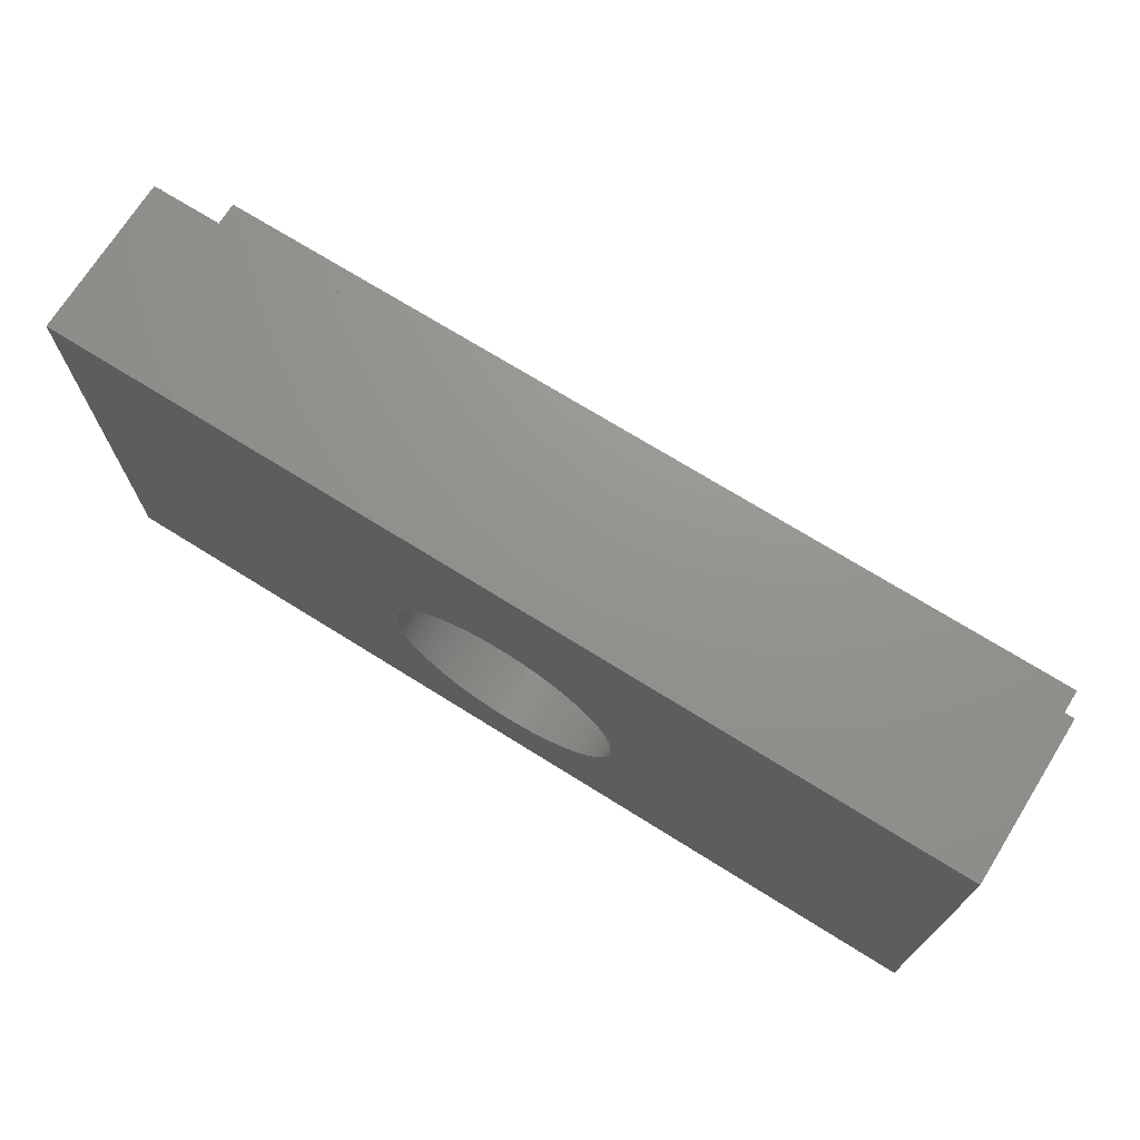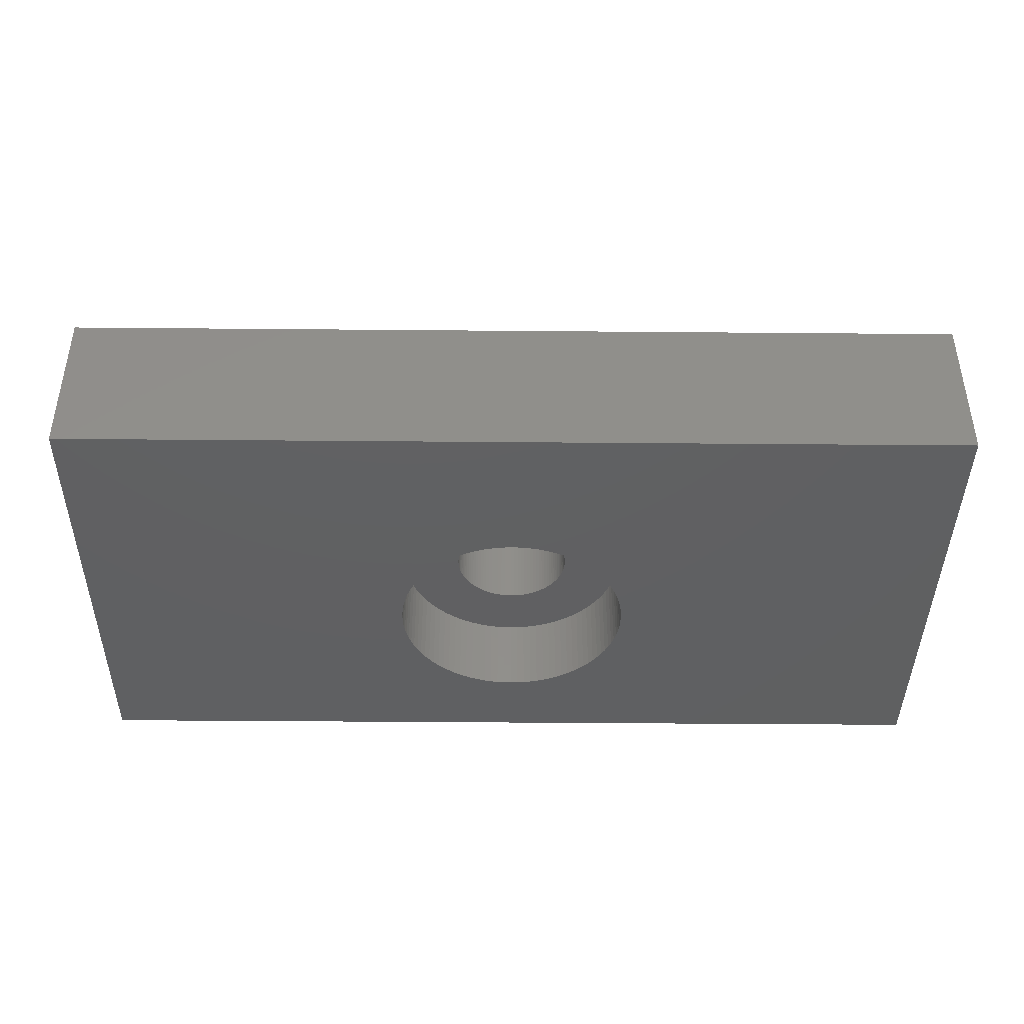
<metadata>
{"format":"stl","ext":"stl","renderer":"f3d","projection":"perspective","resolution":1024,"background":"white","views":[{"elev":71.3,"azim":32.0,"up":"+Z"},{"elev":-41.4,"azim":-0.6,"up":"+Y"}]}
</metadata>
<code>
# stl→obj: 412 verts, 824 faces
v 22.86 10 2
v 11.43 10 0.5
v 0 10 2
v 11.52 10 0.497
v 11.62 10 0.4882
v 11.71 10 0.4734
v 11.8 10 0.4529
v 11.89 10 0.4266
v 11.98 10 0.3947
v 12.07 10 0.3572
v 12.15 10 0.3145
v 12.23 10 0.2665
v 12.31 10 0.2135
v 12.39 10 0.1558
v 12.46 10 0.09345
v 12.52 10 0.02682
v 12.59 10 -0.04386
v 12.64 10 -0.1183
v 12.7 10 -0.1963
v 12.74 10 -0.2774
v 12.79 10 -0.3613
v 12.82 10 -0.4478
v 12.86 10 -0.5365
v 12.88 10 -0.627
v 12.9 10 -0.7189
v 12.92 10 -0.812
v 12.93 10 -0.9058
v 12.93 10 -1
v 12.93 10 -1.094
v 12.92 10 -1.188
v 22.86 10 -6
v 12.9 10 -1.281
v 12.88 10 -1.373
v 12.86 10 -1.464
v 12.82 10 -1.552
v 12.79 10 -1.639
v 12.74 10 -1.723
v 12.7 10 -1.804
v 12.64 10 -1.882
v 12.59 10 -1.956
v 12.52 10 -2.027
v 12.46 10 -2.093
v 12.39 10 -2.156
v 12.31 10 -2.214
v 12.23 10 -2.266
v 12.15 10 -2.314
v 12.07 10 -2.357
v 11.52 10 -2.497
v 11.43 10 -2.5
v 11.62 10 -2.488
v 11.71 10 -2.473
v 11.8 10 -2.453
v 11.89 10 -2.427
v 11.98 10 -2.395
v 11.34 10 0.497
v 11.24 10 0.4882
v 11.15 10 0.4734
v 11.06 10 0.4529
v 10.97 10 0.4266
v 10.88 10 0.3947
v 10.79 10 0.3572
v 10.71 10 0.3145
v 10.63 10 0.2665
v 10.55 10 0.2135
v 10.47 10 0.1558
v 10.4 10 0.09345
v 10.34 10 0.02682
v 10.27 10 -0.04386
v 10.22 10 -0.1183
v 10.16 10 -0.1963
v 10.12 10 -0.2774
v 10.07 10 -0.3613
v 10.04 10 -0.4478
v 10 10 -0.5365
v 9.977 10 -0.627
v 9.957 10 -0.7189
v 9.942 10 -0.812
v 9.933 10 -0.9058
v 9.93 10 -1
v 9.933 10 -1.094
v 9.942 10 -1.188
v 0 10 -6
v 9.957 10 -1.281
v 9.977 10 -1.373
v 10 10 -1.464
v 10.04 10 -1.552
v 10.07 10 -1.639
v 10.12 10 -1.723
v 10.16 10 -1.804
v 10.22 10 -1.882
v 10.27 10 -1.956
v 10.34 10 -2.027
v 10.4 10 -2.093
v 10.47 10 -2.156
v 10.55 10 -2.214
v 10.63 10 -2.266
v 10.71 10 -2.314
v 10.79 10 -2.357
v 10.88 10 -2.395
v 11.34 10 -2.497
v 11.24 10 -2.488
v 11.15 10 -2.473
v 11.06 10 -2.453
v 10.97 10 -2.427
v 22.86 8 2
v 0 8 2
v 0 8 6
v 22.86 8 6
v 14.42 4 -1.188
v 14.43 6 -1
v 14.42 6 -1.188
v 14.43 4 -1
v 8.43 4 -1
v 8.436 6 -1.188
v 8.43 6 -1
v 8.436 4 -1.188
v 11.43 6 -4
v 11.62 4 -3.994
v 11.62 6 -3.994
v 11.43 4 -4
v 9.376 4 1.187
v 9.243 6 1.054
v 9.376 6 1.187
v 9.243 4 1.054
v 13.48 4 -3.187
v 13.62 6 -3.054
v 13.48 6 -3.187
v 13.62 4 -3.054
v 9.376 6 -3.187
v 9.518 4 -3.312
v 9.518 6 -3.312
v 9.376 4 -3.187
v 10.33 6 -3.789
v 10.5 4 -3.853
v 10.5 6 -3.853
v 10.33 4 -3.789
v 8.716 4 0.2773
v 8.641 6 0.1044
v 8.716 6 0.2773
v 8.641 4 0.1044
v 14.14 4 -2.277
v 14.22 6 -2.104
v 14.14 6 -2.277
v 14.22 4 -2.104
v 12.53 6 -3.789
v 12.71 4 -3.714
v 12.71 6 -3.714
v 12.53 4 -3.789
v 13.04 6 -3.533
v 13.19 4 -3.427
v 13.19 6 -3.427
v 13.04 4 -3.533
v 8.716 4 -2.277
v 8.801 6 -2.445
v 8.716 6 -2.277
v 8.801 4 -2.445
v 10.87 6 -3.947
v 11.05 4 -3.976
v 11.05 6 -3.976
v 10.87 4 -3.947
v 14.22 4 0.1044
v 14.14 6 0.2773
v 14.22 6 0.1044
v 14.14 4 0.2773
v 12.53 4 1.789
v 12.71 6 1.714
v 12.71 4 1.714
v 12.53 6 1.789
v 8.524 4 -0.2539
v 8.483 6 -0.4379
v 8.524 6 -0.2539
v 8.483 4 -0.4379
v 14.34 4 -1.746
v 14.38 6 -1.562
v 14.34 6 -1.746
v 14.38 4 -1.562
v 14.28 4 -1.927
v 14.28 6 -1.927
v 13.86 4 -2.763
v 13.96 6 -2.607
v 13.86 6 -2.763
v 13.96 4 -2.607
v 13.74 4 -2.912
v 13.74 6 -2.912
v 14.06 4 -2.445
v 14.06 6 -2.445
v 11.99 6 -3.947
v 12.18 4 -3.906
v 12.18 6 -3.906
v 11.99 4 -3.947
v 12.36 6 -3.853
v 12.36 4 -3.853
v 12.88 6 -3.629
v 12.88 4 -3.629
v 13.34 6 -3.312
v 13.34 4 -3.312
v 8.524 4 -1.746
v 8.577 6 -1.927
v 8.524 6 -1.746
v 8.577 4 -1.927
v 9.003 4 -2.763
v 9.118 6 -2.912
v 9.003 6 -2.763
v 9.118 4 -2.912
v 8.897 4 -2.607
v 8.897 6 -2.607
v 9.823 6 -3.533
v 9.985 4 -3.629
v 9.985 6 -3.629
v 9.823 4 -3.533
v 9.667 6 -3.427
v 9.667 4 -3.427
v 10.68 6 -3.906
v 10.68 4 -3.906
v 11.24 6 -3.994
v 11.24 4 -3.994
v 14.38 4 -0.4379
v 14.34 6 -0.2539
v 14.38 6 -0.4379
v 14.34 4 -0.2539
v 11.99 4 1.947
v 12.18 6 1.906
v 12.18 4 1.906
v 11.99 6 1.947
v 12.36 6 1.853
v 12.36 4 1.853
v 13.04 4 1.533
v 13.19 6 1.427
v 13.19 4 1.427
v 13.04 6 1.533
v 13.34 6 1.312
v 13.34 4 1.312
v 12.88 6 1.629
v 12.88 4 1.629
v 14.06 4 0.4453
v 13.96 6 0.6075
v 14.06 6 0.4453
v 13.96 4 0.6075
v 14.28 4 -0.07295
v 14.28 6 -0.07295
v 9.823 4 1.533
v 9.985 6 1.629
v 9.985 4 1.629
v 9.823 6 1.533
v 9.118 4 0.9123
v 9.003 6 0.7634
v 9.118 6 0.9123
v 9.003 4 0.7634
v 8.577 4 -0.07295
v 8.577 6 -0.07295
v 14.41 6 -1.376
v 14.41 4 -1.376
v 11.81 6 -3.976
v 11.81 4 -3.976
v 8.454 4 -1.376
v 8.483 6 -1.562
v 8.454 6 -1.376
v 8.483 4 -1.562
v 9.243 6 -3.054
v 9.243 4 -3.054
v 8.641 6 -2.104
v 8.641 4 -2.104
v 11.43 6 0.5
v 11.43 6 2
v 11.24 6 1.994
v 11.34 6 0.497
v 11.05 6 1.976
v 11.62 6 1.994
v 11.24 6 0.4882
v 10.87 6 1.947
v 11.52 6 0.497
v 11.15 6 0.4734
v 10.68 6 1.906
v 11.81 6 1.976
v 11.06 6 0.4529
v 10.5 6 1.853
v 11.62 6 0.4882
v 10.97 6 0.4266
v 10.33 6 1.789
v 10.88 6 0.3947
v 10.15 6 1.714
v 11.71 6 0.4734
v 10.79 6 0.3572
v 10.71 6 0.3145
v 11.8 6 0.4529
v 10.63 6 0.2665
v 9.667 6 1.427
v 10.55 6 0.2135
v 9.518 6 1.312
v 11.89 6 0.4266
v 10.47 6 0.1558
v 10.4 6 0.09345
v 11.98 6 0.3947
v 10.34 6 0.02682
v 10.27 6 -0.04386
v 12.07 6 0.3572
v 10.22 6 -0.1183
v 8.897 6 0.6075
v 12.15 6 0.3145
v 10.16 6 -0.1963
v 8.801 6 0.4453
v 10.12 6 -0.2774
v 10.07 6 -0.3613
v 10.04 6 -0.4478
v 10 6 -0.5365
v 9.977 6 -0.627
v 9.957 6 -0.7189
v 8.454 6 -0.624
v 9.942 6 -0.812
v 8.436 6 -0.8116
v 9.933 6 -0.9058
v 9.93 6 -1
v 9.933 6 -1.094
v 9.942 6 -1.188
v 9.957 6 -1.281
v 9.977 6 -1.373
v 10 6 -1.464
v 10.04 6 -1.552
v 10.07 6 -1.639
v 10.12 6 -1.723
v 10.16 6 -1.804
v 10.22 6 -1.882
v 10.27 6 -1.956
v 10.34 6 -2.027
v 10.4 6 -2.093
v 10.47 6 -2.156
v 10.55 6 -2.214
v 10.63 6 -2.266
v 10.71 6 -2.314
v 12.23 6 0.2665
v 12.31 6 0.2135
v 12.39 6 0.1558
v 13.48 6 1.187
v 12.46 6 0.09345
v 13.62 6 1.054
v 12.52 6 0.02682
v 13.74 6 0.9123
v 12.59 6 -0.04386
v 13.86 6 0.7634
v 12.64 6 -0.1183
v 12.7 6 -0.1963
v 12.74 6 -0.2774
v 12.79 6 -0.3613
v 12.82 6 -0.4478
v 12.86 6 -0.5365
v 12.88 6 -0.627
v 12.9 6 -0.7189
v 14.41 6 -0.624
v 12.92 6 -0.812
v 14.42 6 -0.8116
v 12.93 6 -0.9058
v 12.93 6 -1
v 12.93 6 -1.094
v 12.92 6 -1.188
v 12.9 6 -1.281
v 12.88 6 -1.373
v 12.86 6 -1.464
v 12.82 6 -1.552
v 12.79 6 -1.639
v 12.74 6 -1.723
v 12.7 6 -1.804
v 12.64 6 -1.882
v 12.59 6 -1.956
v 12.52 6 -2.027
v 12.46 6 -2.093
v 12.39 6 -2.156
v 12.31 6 -2.214
v 12.23 6 -2.266
v 12.15 6 -2.314
v 12.07 6 -2.357
v 11.98 6 -2.395
v 11.89 6 -2.427
v 11.8 6 -2.453
v 11.71 6 -2.473
v 11.62 6 -2.488
v 11.52 6 -2.497
v 11.43 6 -2.5
v 10.79 6 -2.357
v 10.15 6 -3.714
v 10.88 6 -2.395
v 10.97 6 -2.427
v 11.06 6 -2.453
v 11.15 6 -2.473
v 11.24 6 -2.488
v 11.34 6 -2.497
v 10.15 4 -3.714
v 14.42 4 -0.8116
v 11.43 4 2
v 11.62 4 1.994
v 11.81 4 1.976
v 13.48 4 1.187
v 13.74 4 0.9123
v 13.62 4 1.054
v 13.86 4 0.7634
v 9.518 4 1.312
v 9.667 4 1.427
v 10.15 4 1.714
v 10.33 4 1.789
v 10.5 4 1.853
v 10.68 4 1.906
v 10.87 4 1.947
v 11.05 4 1.976
v 11.24 4 1.994
v 8.801 4 0.4453
v 8.897 4 0.6075
v 8.454 4 -0.624
v 8.436 4 -0.8116
v 14.41 4 -0.624
v 0 4 -6
v 0 4 6
v 22.86 4 6
v 22.86 4 -6
f 1 2 3
f 1 4 2
f 1 5 4
f 1 6 5
f 1 7 6
f 1 8 7
f 1 9 8
f 1 10 9
f 1 11 10
f 1 12 11
f 1 13 12
f 1 14 13
f 1 15 14
f 1 16 15
f 1 17 16
f 1 18 17
f 1 19 18
f 1 20 19
f 1 21 20
f 1 22 21
f 1 23 22
f 1 24 23
f 1 25 24
f 1 26 25
f 1 27 26
f 1 28 27
f 1 29 28
f 1 30 29
f 31 30 1
f 30 31 32
f 32 31 33
f 33 31 34
f 34 31 35
f 35 31 36
f 36 31 37
f 37 31 38
f 38 31 39
f 39 31 40
f 40 31 41
f 41 31 42
f 42 31 43
f 43 31 44
f 44 31 45
f 45 31 46
f 46 31 47
f 48 31 49
f 50 31 48
f 51 31 50
f 52 31 51
f 53 31 52
f 54 31 53
f 47 31 54
f 55 3 2
f 56 3 55
f 57 3 56
f 58 3 57
f 59 3 58
f 60 3 59
f 61 3 60
f 62 3 61
f 63 3 62
f 64 3 63
f 65 3 64
f 66 3 65
f 67 3 66
f 68 3 67
f 69 3 68
f 70 3 69
f 71 3 70
f 72 3 71
f 73 3 72
f 74 3 73
f 75 3 74
f 76 3 75
f 77 3 76
f 78 3 77
f 79 3 78
f 80 3 79
f 81 3 80
f 82 81 83
f 82 83 84
f 82 84 85
f 82 85 86
f 82 86 87
f 82 87 88
f 82 88 89
f 82 89 90
f 82 90 91
f 82 91 92
f 82 92 93
f 82 93 94
f 82 94 95
f 82 95 96
f 82 96 97
f 82 97 98
f 82 98 99
f 82 49 31
f 49 82 100
f 100 82 101
f 101 82 102
f 102 82 103
f 81 82 3
f 104 82 99
f 103 82 104
f 3 105 1
f 105 3 106
f 105 107 108
f 107 105 106
f 109 110 111
f 110 109 112
f 113 114 115
f 114 113 116
f 117 118 119
f 118 117 120
f 121 122 123
f 122 121 124
f 125 126 127
f 126 125 128
f 129 130 131
f 130 129 132
f 133 134 135
f 134 133 136
f 137 138 139
f 138 137 140
f 141 142 143
f 142 141 144
f 145 146 147
f 146 145 148
f 149 150 151
f 150 149 152
f 153 154 155
f 154 153 156
f 157 158 159
f 158 157 160
f 161 162 163
f 162 161 164
f 165 166 167
f 166 165 168
f 169 170 171
f 170 169 172
f 173 174 175
f 174 173 176
f 177 175 178
f 175 177 173
f 179 180 181
f 180 179 182
f 183 181 184
f 181 183 179
f 185 143 186
f 143 185 141
f 187 188 189
f 188 187 190
f 191 148 145
f 148 191 192
f 193 152 149
f 152 193 194
f 195 125 127
f 125 195 196
f 197 198 199
f 198 197 200
f 201 202 203
f 202 201 204
f 205 203 206
f 203 205 201
f 207 208 209
f 208 207 210
f 211 210 207
f 210 211 212
f 213 160 157
f 160 213 214
f 215 120 117
f 120 215 216
f 217 218 219
f 218 217 220
f 221 222 223
f 222 221 224
f 223 225 226
f 225 223 222
f 227 228 229
f 228 227 230
f 229 231 232
f 231 229 228
f 167 233 234
f 233 167 166
f 235 236 237
f 236 235 238
f 239 163 240
f 163 239 161
f 241 242 243
f 242 241 244
f 245 246 247
f 246 245 248
f 249 171 250
f 171 249 169
f 176 251 174
f 251 176 252
f 252 111 251
f 111 252 109
f 144 178 142
f 178 144 177
f 128 184 126
f 184 128 183
f 182 186 180
f 186 182 185
f 189 192 191
f 192 189 188
f 253 190 187
f 190 253 254
f 119 254 253
f 254 119 118
f 147 194 193
f 194 147 146
f 151 196 195
f 196 151 150
f 255 256 257
f 256 255 258
f 204 259 202
f 259 204 260
f 260 129 259
f 129 260 132
f 156 206 154
f 206 156 205
f 200 261 198
f 261 200 262
f 262 155 261
f 155 262 153
f 258 199 256
f 199 258 197
f 116 257 114
f 257 116 255
f 263 264 265
f 266 265 267
f 264 263 268
f 269 267 270
f 271 268 263
f 272 270 273
f 268 271 274
f 275 273 276
f 277 274 271
f 278 276 279
f 274 277 224
f 280 279 281
f 282 224 277
f 283 281 242
f 224 282 222
f 284 242 244
f 285 222 282
f 286 244 287
f 222 285 225
f 288 287 289
f 290 225 285
f 291 289 123
f 225 290 168
f 292 123 122
f 293 168 290
f 294 122 247
f 168 293 166
f 295 247 246
f 296 166 293
f 297 246 298
f 166 296 233
f 299 233 296
f 265 266 263
f 267 269 266
f 270 272 269
f 273 275 272
f 300 298 301
f 276 278 275
f 279 280 278
f 281 283 280
f 242 284 283
f 302 301 139
f 244 286 284
f 287 288 286
f 289 291 288
f 303 139 138
f 123 292 291
f 122 294 292
f 247 295 294
f 304 138 250
f 246 297 295
f 298 300 297
f 305 250 171
f 301 302 300
f 139 303 302
f 306 171 170
f 138 304 303
f 250 305 304
f 307 170 308
f 171 306 305
f 170 307 306
f 309 308 310
f 308 309 307
f 310 311 309
f 115 311 310
f 115 312 311
f 115 313 312
f 114 313 115
f 313 114 314
f 257 314 114
f 314 257 315
f 256 315 257
f 315 256 316
f 199 316 256
f 316 199 317
f 198 317 199
f 317 198 318
f 261 318 198
f 318 261 319
f 155 319 261
f 319 155 320
f 154 320 155
f 320 154 321
f 206 321 154
f 321 206 322
f 203 322 206
f 322 203 323
f 202 323 203
f 323 202 324
f 259 324 202
f 324 259 325
f 129 325 259
f 325 129 326
f 131 326 129
f 326 131 327
f 211 327 131
f 327 211 328
f 207 328 211
f 328 207 329
f 209 329 207
f 233 299 230
f 330 230 299
f 230 330 228
f 331 228 330
f 228 331 231
f 332 231 331
f 231 332 333
f 334 333 332
f 333 334 335
f 336 335 334
f 335 336 337
f 338 337 336
f 337 338 339
f 340 339 338
f 339 340 236
f 341 236 340
f 236 341 237
f 342 237 341
f 237 342 162
f 343 162 342
f 162 343 163
f 344 163 343
f 163 344 240
f 345 240 344
f 240 345 218
f 346 218 345
f 218 346 219
f 347 219 346
f 219 347 348
f 349 348 347
f 348 349 350
f 351 350 349
f 352 350 351
f 352 110 350
f 353 110 352
f 111 353 354
f 353 111 110
f 251 354 355
f 174 355 356
f 354 251 111
f 175 356 357
f 178 357 358
f 355 174 251
f 142 358 359
f 143 359 360
f 356 175 174
f 186 360 361
f 180 361 362
f 357 178 175
f 181 362 363
f 184 363 364
f 126 364 365
f 358 142 178
f 127 365 366
f 195 366 367
f 151 367 368
f 359 143 142
f 149 368 369
f 193 369 370
f 147 370 371
f 145 371 372
f 360 186 143
f 191 372 373
f 189 373 374
f 187 374 375
f 253 375 376
f 119 376 377
f 329 209 378
f 361 180 186
f 379 378 209
f 362 181 180
f 378 379 380
f 363 184 181
f 133 380 379
f 364 126 184
f 380 133 381
f 365 127 126
f 135 381 133
f 366 195 127
f 381 135 382
f 367 151 195
f 213 382 135
f 368 149 151
f 382 213 383
f 369 193 149
f 157 383 213
f 370 147 193
f 383 157 384
f 371 145 147
f 159 384 157
f 372 191 145
f 384 159 385
f 373 189 191
f 215 385 159
f 374 187 189
f 385 215 377
f 375 253 187
f 117 377 215
f 376 119 253
f 377 117 119
f 209 386 379
f 386 209 208
f 379 136 133
f 136 379 386
f 131 212 211
f 212 131 130
f 135 214 213
f 214 135 134
f 159 216 215
f 216 159 158
f 112 350 110
f 350 112 387
f 388 268 389
f 268 388 264
f 390 224 221
f 224 390 274
f 226 168 165
f 168 226 225
f 232 333 391
f 333 232 231
f 234 230 227
f 230 234 233
f 392 335 337
f 335 392 393
f 238 339 236
f 339 238 394
f 164 237 162
f 237 164 235
f 220 240 218
f 240 220 239
f 121 289 395
f 289 121 123
f 396 244 241
f 244 396 287
f 243 281 397
f 281 243 242
f 398 276 399
f 276 398 279
f 400 270 401
f 270 400 273
f 401 267 402
f 267 401 270
f 403 264 388
f 264 403 265
f 404 139 301
f 139 404 137
f 248 298 246
f 298 248 405
f 124 247 122
f 247 124 245
f 140 250 138
f 250 140 249
f 172 308 170
f 308 172 406
f 407 115 310
f 115 407 113
f 389 274 390
f 274 389 268
f 393 333 335
f 333 393 391
f 394 337 339
f 337 394 392
f 387 348 350
f 348 387 408
f 408 219 348
f 219 408 217
f 395 287 396
f 287 395 289
f 397 279 398
f 279 397 281
f 399 273 400
f 273 399 276
f 402 265 403
f 265 402 267
f 405 301 298
f 301 405 404
f 406 310 308
f 310 406 407
f 353 28 29
f 28 353 352
f 312 80 79
f 80 312 313
f 100 377 49
f 377 100 385
f 294 68 67
f 68 294 295
f 365 41 42
f 41 365 364
f 324 93 92
f 93 324 325
f 98 380 99
f 380 98 378
f 359 35 36
f 35 359 358
f 53 371 54
f 371 53 372
f 46 368 45
f 368 46 369
f 318 87 86
f 87 318 319
f 103 383 102
f 383 103 382
f 345 22 23
f 22 345 344
f 309 78 77
f 78 309 311
f 356 32 33
f 32 356 355
f 354 29 30
f 29 354 353
f 357 33 34
f 33 357 356
f 362 38 39
f 38 362 361
f 363 39 40
f 39 363 362
f 360 36 37
f 36 360 359
f 50 374 51
f 374 50 375
f 48 375 50
f 375 48 376
f 44 366 43
f 366 44 367
f 315 84 83
f 84 315 316
f 321 90 89
f 90 321 322
f 320 89 88
f 89 320 321
f 95 328 96
f 328 95 327
f 97 378 98
f 378 97 329
f 94 327 95
f 327 94 326
f 104 382 103
f 382 104 381
f 102 384 101
f 384 102 383
f 263 4 271
f 4 263 2
f 296 11 299
f 11 296 10
f 343 20 21
f 20 343 342
f 300 71 70
f 71 300 302
f 297 70 69
f 70 297 300
f 306 76 75
f 76 306 307
f 305 75 74
f 75 305 306
f 311 79 78
f 79 311 312
f 355 30 32
f 30 355 354
f 358 34 35
f 34 358 357
f 364 40 41
f 40 364 363
f 361 37 38
f 37 361 360
f 51 373 52
f 373 51 374
f 52 372 53
f 372 52 373
f 49 376 48
f 376 49 377
f 54 370 47
f 370 54 371
f 45 367 44
f 367 45 368
f 43 365 42
f 365 43 366
f 322 91 90
f 91 322 323
f 323 92 91
f 92 323 324
f 319 88 87
f 88 319 320
f 316 85 84
f 85 316 317
f 317 86 85
f 86 317 318
f 313 81 80
f 81 313 314
f 96 329 97
f 329 96 328
f 93 326 94
f 326 93 325
f 99 381 104
f 381 99 380
f 101 385 100
f 385 101 384
f 352 27 28
f 27 352 351
f 271 5 277
f 5 271 4
f 285 8 290
f 8 285 7
f 290 9 293
f 9 290 8
f 282 7 285
f 7 282 6
f 332 15 334
f 15 332 14
f 331 14 332
f 14 331 13
f 336 15 16
f 15 336 334
f 299 12 330
f 12 299 11
f 330 13 331
f 13 330 12
f 338 16 17
f 16 338 336
f 341 18 19
f 18 341 340
f 344 21 22
f 21 344 343
f 349 25 26
f 25 349 347
f 346 23 24
f 23 346 345
f 351 26 27
f 26 351 349
f 292 67 66
f 67 292 294
f 291 64 288
f 64 291 65
f 288 63 286
f 63 288 64
f 284 61 283
f 61 284 62
f 286 62 284
f 62 286 63
f 283 60 280
f 60 283 61
f 280 59 278
f 59 280 60
f 278 58 275
f 58 278 59
f 269 55 266
f 55 269 56
f 272 56 269
f 56 272 57
f 266 2 263
f 2 266 55
f 303 73 72
f 73 303 304
f 302 72 71
f 72 302 303
f 295 69 68
f 69 295 297
f 304 74 73
f 74 304 305
f 47 369 46
f 369 47 370
f 314 83 81
f 83 314 315
f 277 6 282
f 6 277 5
f 293 10 296
f 10 293 9
f 340 17 18
f 17 340 338
f 342 19 20
f 19 342 341
f 347 24 25
f 24 347 346
f 292 65 291
f 65 292 66
f 275 57 272
f 57 275 58
f 307 77 76
f 77 307 309
f 82 106 3
f 409 106 82
f 410 106 409
f 106 410 107
f 107 411 108
f 411 107 410
f 108 411 105
f 105 31 1
f 412 105 411
f 105 412 31
f 409 31 412
f 31 409 82
f 410 388 411
f 410 403 388
f 410 402 403
f 410 401 402
f 410 400 401
f 410 399 400
f 410 398 399
f 410 397 398
f 410 243 397
f 410 241 243
f 410 396 241
f 410 395 396
f 410 121 395
f 410 124 121
f 410 245 124
f 410 248 245
f 410 405 248
f 410 404 405
f 410 137 404
f 410 140 137
f 410 249 140
f 410 169 249
f 410 172 169
f 410 406 172
f 409 406 410
f 406 409 407
f 407 409 113
f 113 409 116
f 116 409 255
f 255 409 258
f 258 409 197
f 197 409 200
f 200 409 262
f 262 409 153
f 153 409 156
f 156 409 205
f 205 409 201
f 201 409 204
f 204 409 260
f 216 409 120
f 158 409 216
f 160 409 158
f 214 409 160
f 134 409 214
f 136 409 134
f 386 409 136
f 208 409 386
f 210 409 208
f 212 409 210
f 130 409 212
f 132 409 130
f 260 409 132
f 389 411 388
f 390 411 389
f 221 411 390
f 223 411 221
f 226 411 223
f 165 411 226
f 167 411 165
f 234 411 167
f 227 411 234
f 229 411 227
f 232 411 229
f 391 411 232
f 393 411 391
f 392 411 393
f 394 411 392
f 238 411 394
f 235 411 238
f 164 411 235
f 161 411 164
f 239 411 161
f 220 411 239
f 217 411 220
f 408 411 217
f 412 408 387
f 412 387 112
f 412 112 109
f 412 109 252
f 412 252 176
f 412 176 173
f 412 173 177
f 412 177 144
f 412 144 141
f 412 141 185
f 412 185 182
f 412 182 179
f 412 179 183
f 412 183 128
f 412 128 125
f 412 120 409
f 120 412 118
f 118 412 254
f 408 412 411
f 196 412 125
f 150 412 196
f 152 412 150
f 194 412 152
f 146 412 194
f 148 412 146
f 192 412 148
f 188 412 192
f 190 412 188
f 254 412 190

</code>
